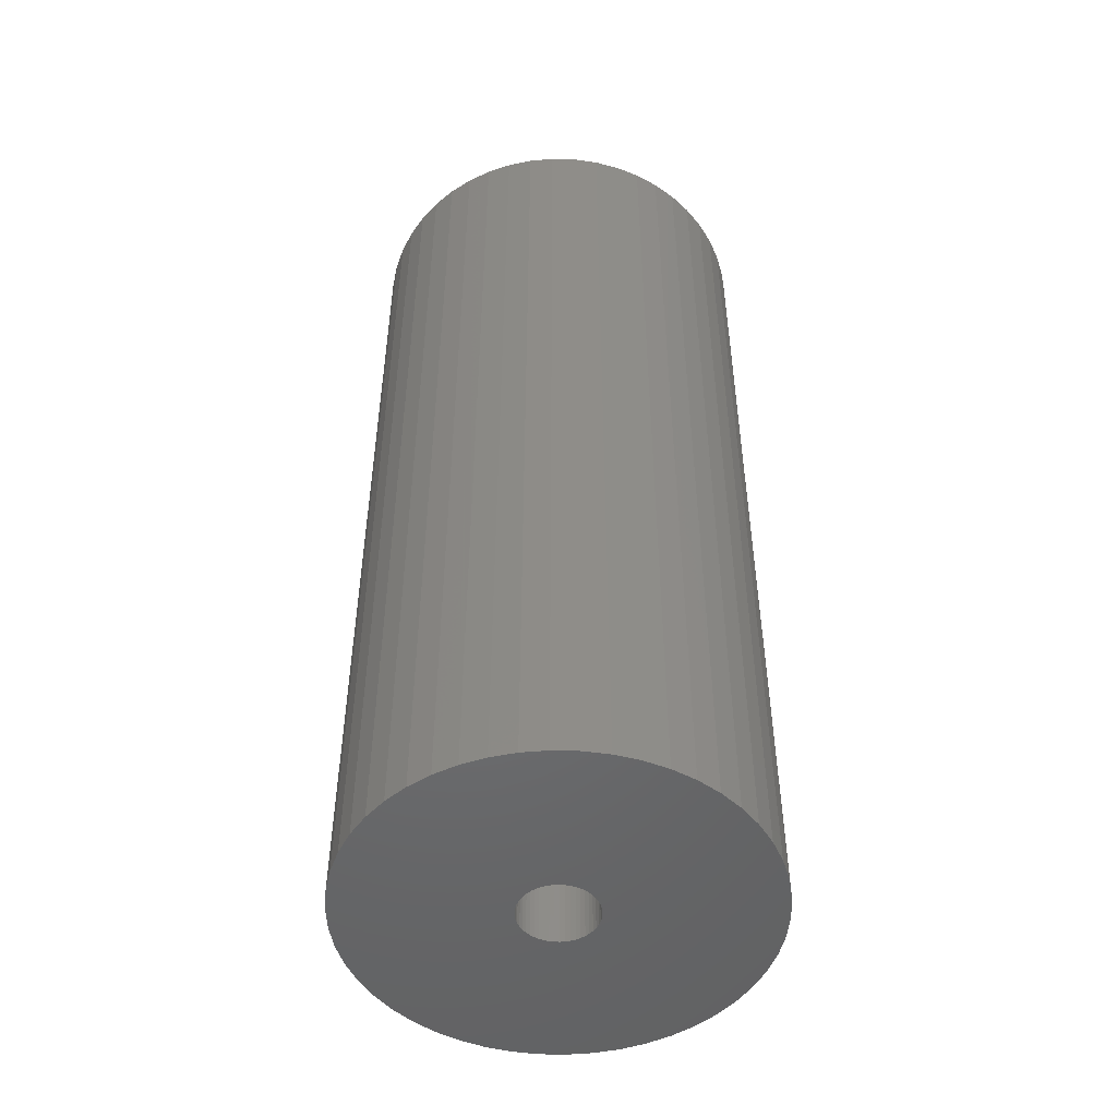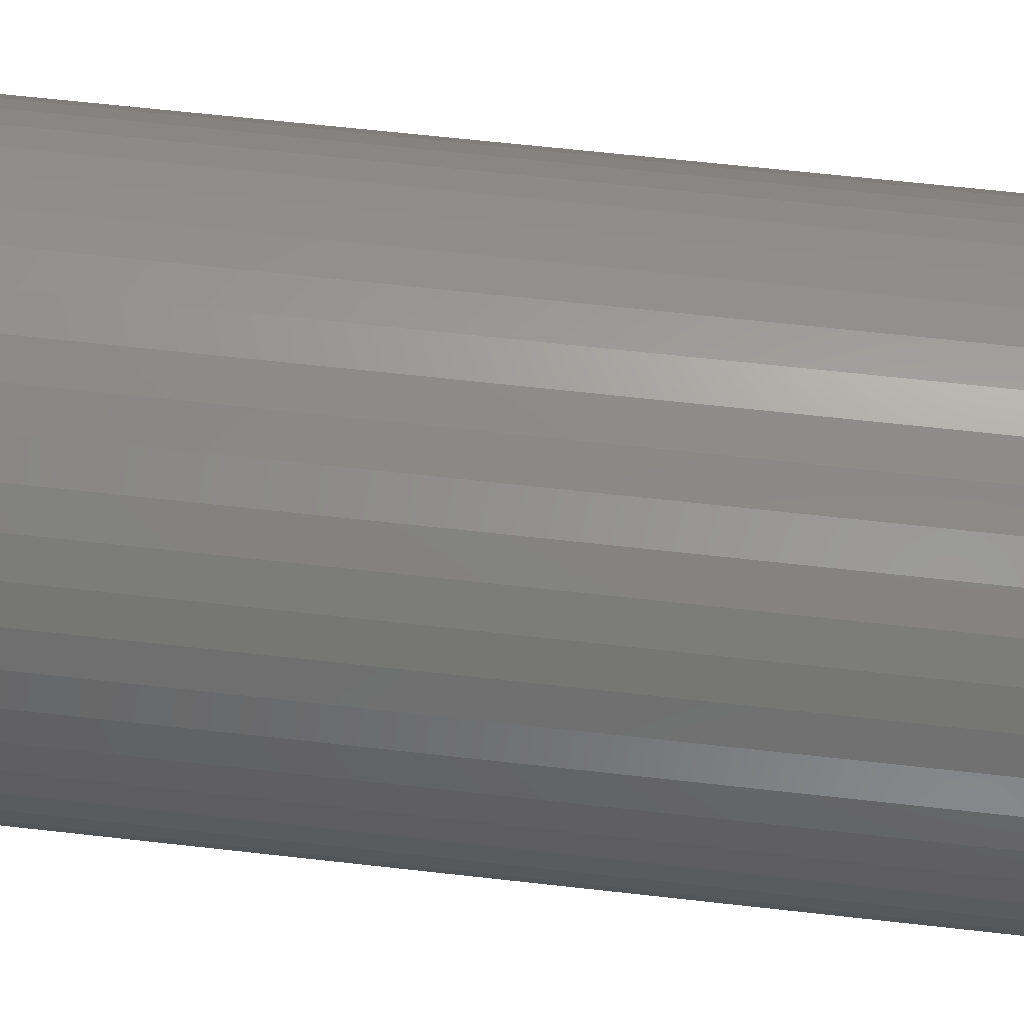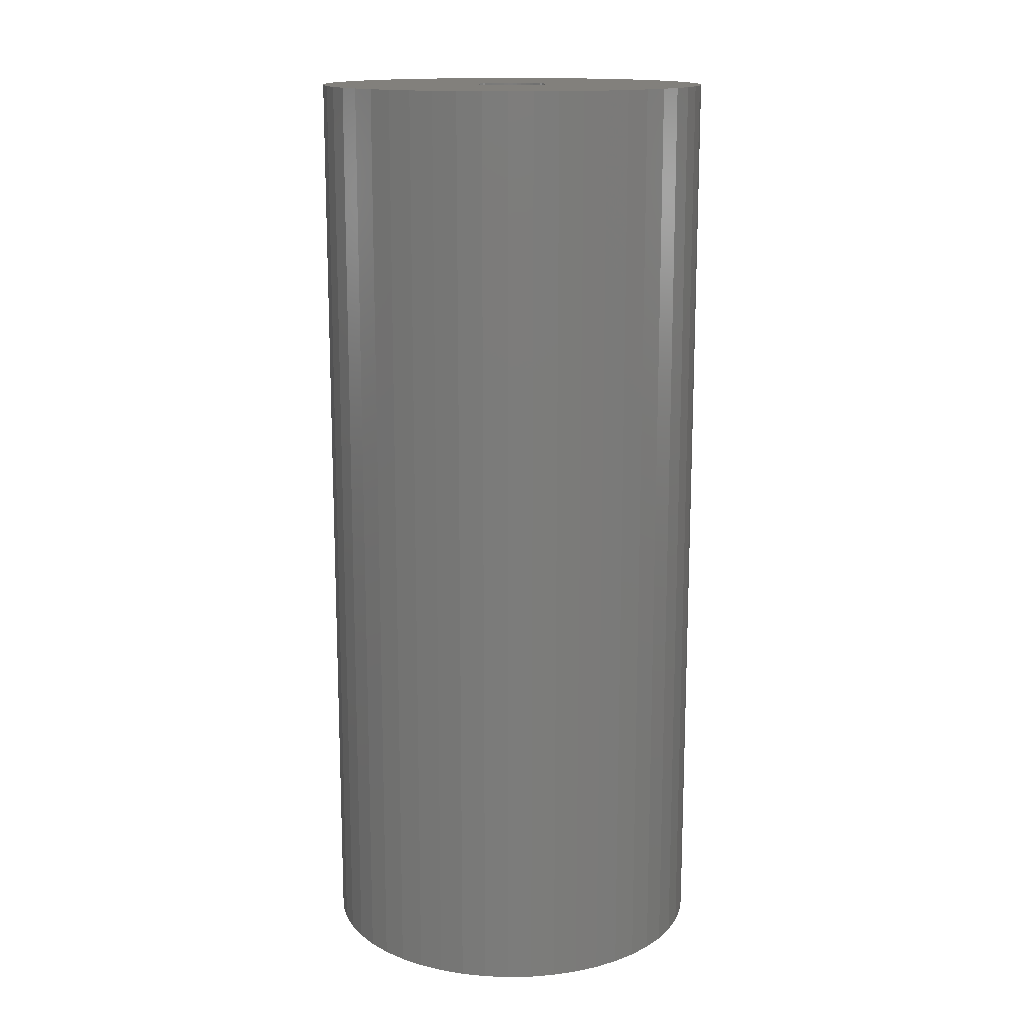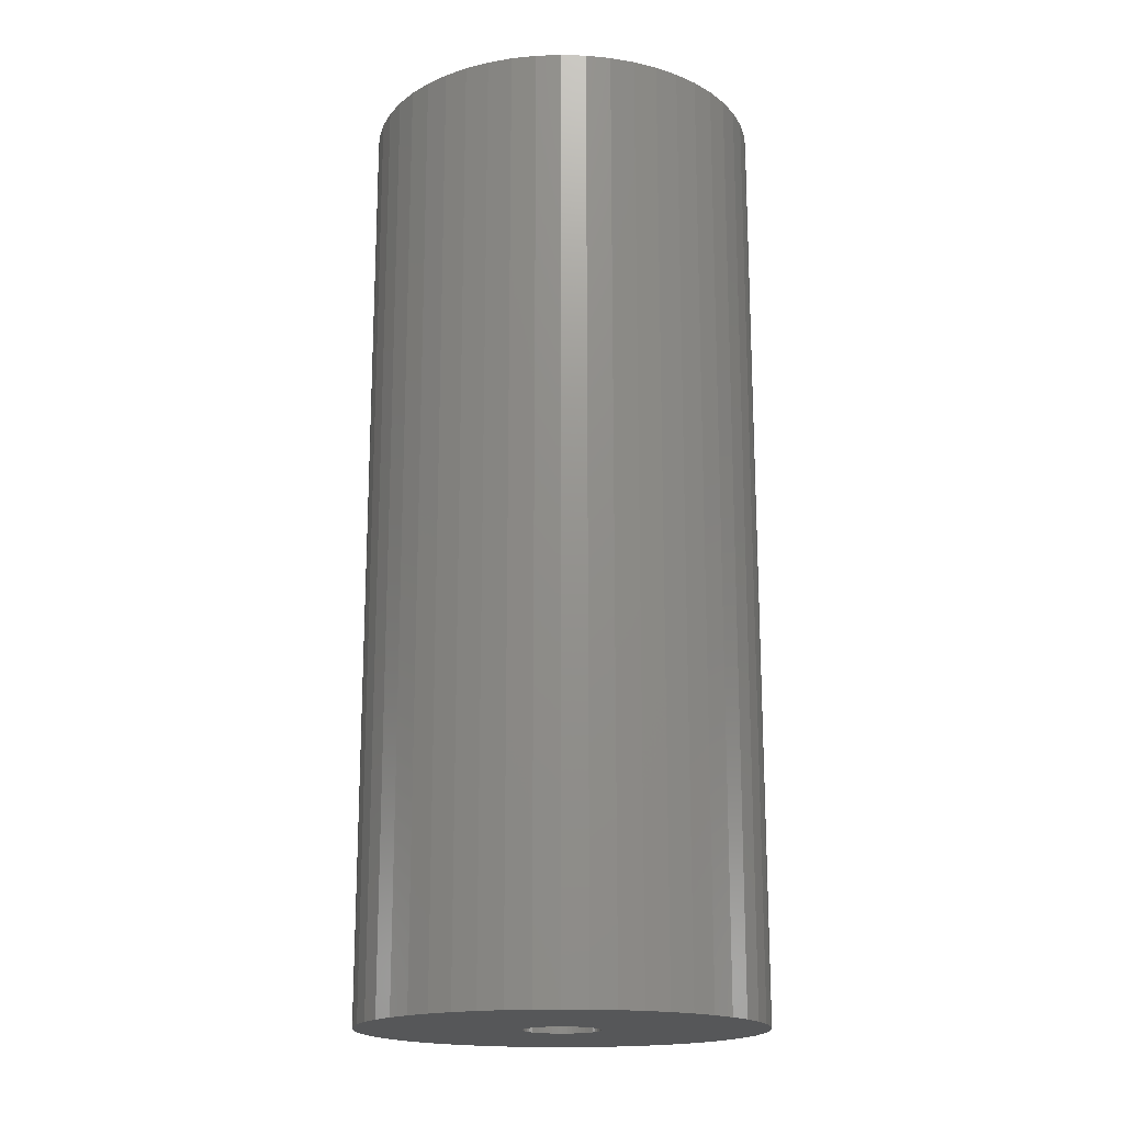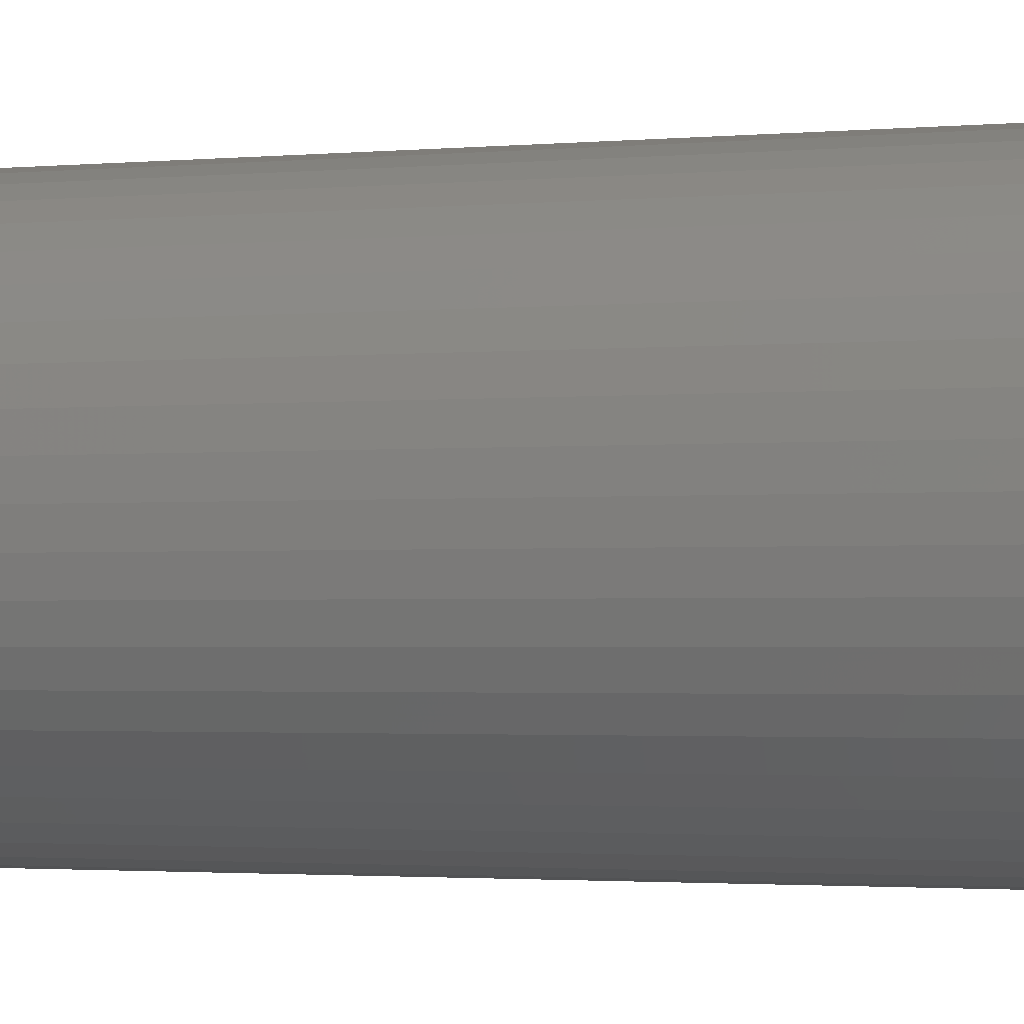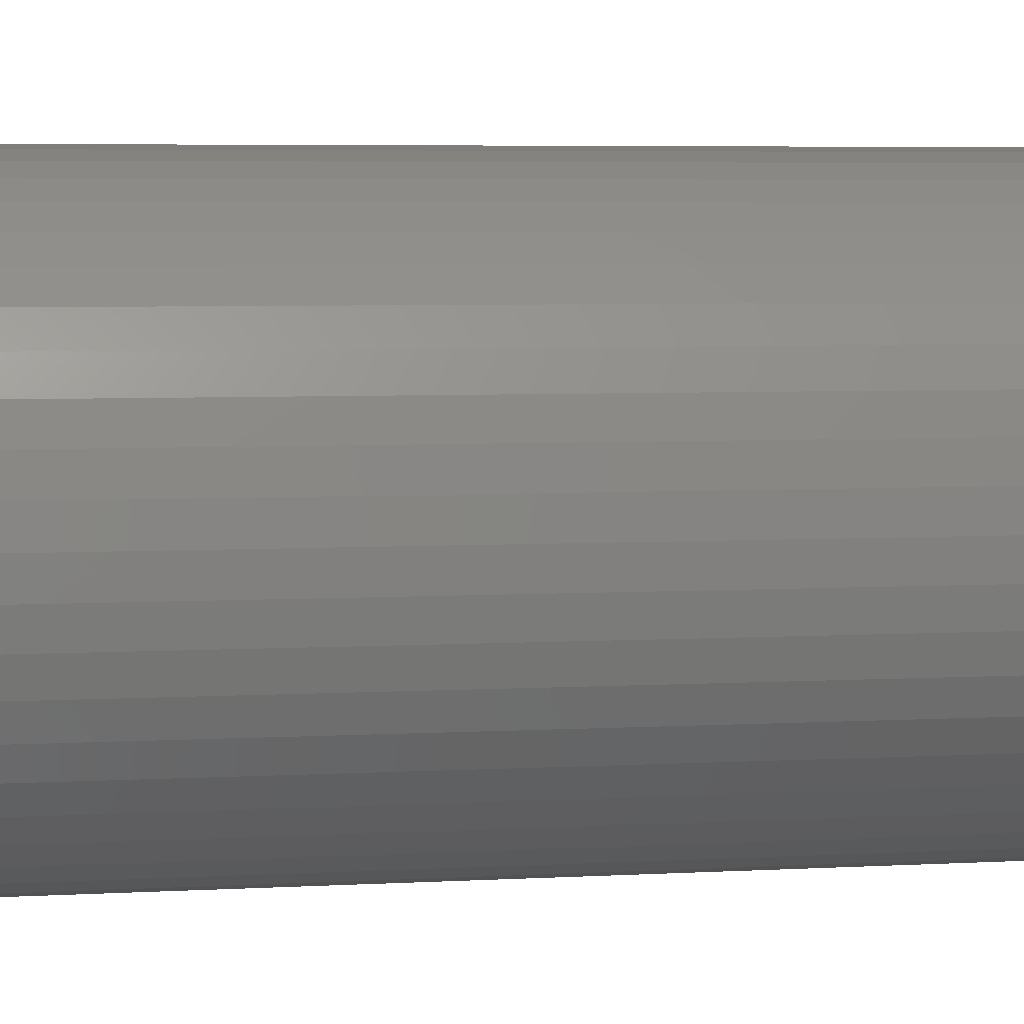
<metadata>
{"format":"stl","ext":"stl","renderer":"f3d","projection":"perspective","resolution":1024,"background":"white","views":[{"elev":-49.6,"azim":149.6,"up":"+Z"},{"elev":60.7,"azim":-83.3,"up":"+Y"},{"elev":14.8,"azim":4.8,"up":"+Z"},{"elev":-17.8,"azim":119.1,"up":"+Z"},{"elev":-1.9,"azim":-70.9,"up":"+Y"},{"elev":4.5,"azim":78.4,"up":"+Y"}]}
</metadata>
<code>
# stl→obj: 200 verts, 400 faces
v 18.5 0 43.5
v 18.35 2.319 -43.5
v 18.35 2.319 43.5
v 18.5 0 -43.5
v -18.5 0 -43.5
v -18.35 2.319 43.5
v -18.35 2.319 -43.5
v -18.5 0 43.5
v 1.162 18.46 -43.5
v -1.162 18.46 43.5
v 1.162 18.46 43.5
v -1.162 18.46 -43.5
v -1.162 -18.46 -43.5
v 1.162 -18.46 43.5
v -1.162 -18.46 43.5
v 1.162 -18.46 -43.5
v 13.49 12.66 -43.5
v 11.79 14.25 43.5
v 13.49 12.66 43.5
v 11.79 14.25 -43.5
v -11.79 14.25 -43.5
v -13.49 12.66 43.5
v -11.79 14.25 43.5
v -13.49 12.66 -43.5
v -5.717 17.59 -43.5
v -7.877 16.74 43.5
v -5.717 17.59 43.5
v -7.877 16.74 -43.5
v 16.21 -8.912 43.5
v 17.2 -6.81 -43.5
v 17.2 -6.81 43.5
v 16.21 -8.912 -43.5
v 17.2 6.81 43.5
v 16.21 8.912 -43.5
v 16.21 8.912 43.5
v 17.2 6.81 -43.5
v 14.97 10.87 -43.5
v 14.97 10.87 43.5
v 7.877 16.74 -43.5
v 5.717 17.59 43.5
v 7.877 16.74 43.5
v 5.717 17.59 -43.5
v 9.913 15.62 -43.5
v 9.913 15.62 43.5
v -17.2 6.81 -43.5
v -16.21 8.912 43.5
v -16.21 8.912 -43.5
v -17.2 6.81 43.5
v -14.97 10.87 -43.5
v -14.97 10.87 43.5
v -17.92 4.601 -43.5
v -17.92 4.601 43.5
v -3.467 18.17 -43.5
v -3.467 18.17 43.5
v 17.92 4.601 43.5
v 17.92 4.601 -43.5
v 3.467 18.17 43.5
v 3.467 18.17 -43.5
v 3.5 0 43.5
v 3.472 0.4387 43.5
v 18.35 -2.319 43.5
v 3.39 0.8704 43.5
v 3.472 -0.4387 43.5
v 3.254 1.288 43.5
v 17.92 -4.601 43.5
v 3.067 1.686 43.5
v 3.39 -0.8704 43.5
v 2.832 2.057 43.5
v 2.551 2.396 43.5
v 3.254 -1.288 43.5
v 2.231 2.697 43.5
v 1.875 2.955 43.5
v 3.067 -1.686 43.5
v 1.49 3.167 43.5
v 14.97 -10.87 43.5
v 2.832 -2.057 43.5
v 1.082 3.329 43.5
v 0.6558 3.438 43.5
v 0.2198 3.493 43.5
v -0.2198 3.493 43.5
v -0.6558 3.438 43.5
v -1.082 3.329 43.5
v -1.49 3.167 43.5
v -1.875 2.955 43.5
v -9.913 15.62 43.5
v -2.231 2.697 43.5
v -2.551 2.396 43.5
v -2.832 2.057 43.5
v 13.49 -12.66 43.5
v 2.551 -2.396 43.5
v 11.79 -14.25 43.5
v 2.231 -2.697 43.5
v 9.913 -15.62 43.5
v 1.875 -2.955 43.5
v 7.877 -16.74 43.5
v 1.49 -3.167 43.5
v 5.717 -17.59 43.5
v 1.082 -3.329 43.5
v 3.467 -18.17 43.5
v 0.6558 -3.438 43.5
v 0.2198 -3.493 43.5
v -0.2198 -3.493 43.5
v -0.6558 -3.438 43.5
v -3.467 -18.17 43.5
v -1.082 -3.329 43.5
v -5.717 -17.59 43.5
v -1.49 -3.167 43.5
v -7.877 -16.74 43.5
v -1.875 -2.955 43.5
v -9.913 -15.62 43.5
v -2.231 -2.697 43.5
v -11.79 -14.25 43.5
v -2.551 -2.396 43.5
v -13.49 -12.66 43.5
v -2.832 -2.057 43.5
v -14.97 -10.87 43.5
v -3.067 -1.686 43.5
v -16.21 -8.912 43.5
v -3.254 -1.288 43.5
v -17.2 -6.81 43.5
v -3.39 -0.8704 43.5
v -17.92 -4.601 43.5
v -3.472 -0.4387 43.5
v -18.35 -2.319 43.5
v -3.5 0 43.5
v -3.067 1.686 43.5
v -3.254 1.288 43.5
v -3.39 0.8704 43.5
v -3.472 0.4387 43.5
v -9.913 15.62 -43.5
v 18.35 -2.319 -43.5
v 14.97 -10.87 -43.5
v 13.49 -12.66 -43.5
v 17.92 -4.601 -43.5
v -16.21 -8.912 -43.5
v -17.2 -6.81 -43.5
v 3.5 0 -43.5
v 3.472 -0.4387 -43.5
v 3.39 -0.8704 -43.5
v 3.472 0.4387 -43.5
v 3.254 -1.288 -43.5
v 3.067 -1.686 -43.5
v 3.39 0.8704 -43.5
v 2.832 -2.057 -43.5
v 2.551 -2.396 -43.5
v 11.79 -14.25 -43.5
v 3.254 1.288 -43.5
v 2.231 -2.697 -43.5
v 9.913 -15.62 -43.5
v 1.875 -2.955 -43.5
v 7.877 -16.74 -43.5
v 3.067 1.686 -43.5
v 1.49 -3.167 -43.5
v 5.717 -17.59 -43.5
v 2.832 2.057 -43.5
v 1.082 -3.329 -43.5
v 3.467 -18.17 -43.5
v 0.6558 -3.438 -43.5
v 0.2198 -3.493 -43.5
v -0.2198 -3.493 -43.5
v -0.6558 -3.438 -43.5
v -3.467 -18.17 -43.5
v -1.082 -3.329 -43.5
v -5.717 -17.59 -43.5
v -1.49 -3.167 -43.5
v -7.877 -16.74 -43.5
v -1.875 -2.955 -43.5
v -9.913 -15.62 -43.5
v -2.231 -2.697 -43.5
v -11.79 -14.25 -43.5
v -2.551 -2.396 -43.5
v -13.49 -12.66 -43.5
v -2.832 -2.057 -43.5
v -14.97 -10.87 -43.5
v 2.551 2.396 -43.5
v 2.231 2.697 -43.5
v 1.875 2.955 -43.5
v 1.49 3.167 -43.5
v 1.082 3.329 -43.5
v 0.6558 3.438 -43.5
v 0.2198 3.493 -43.5
v -0.2198 3.493 -43.5
v -0.6558 3.438 -43.5
v -1.082 3.329 -43.5
v -1.49 3.167 -43.5
v -1.875 2.955 -43.5
v -2.231 2.697 -43.5
v -2.551 2.396 -43.5
v -2.832 2.057 -43.5
v -3.067 1.686 -43.5
v -3.254 1.288 -43.5
v -3.39 0.8704 -43.5
v -3.472 0.4387 -43.5
v -3.5 0 -43.5
v -3.067 -1.686 -43.5
v -3.254 -1.288 -43.5
v -3.39 -0.8704 -43.5
v -17.92 -4.601 -43.5
v -3.472 -0.4387 -43.5
v -18.35 -2.319 -43.5
f 1 2 3
f 2 1 4
f 5 6 7
f 6 5 8
f 9 10 11
f 10 9 12
f 13 14 15
f 14 13 16
f 17 18 19
f 18 17 20
f 21 22 23
f 22 21 24
f 25 26 27
f 26 25 28
f 29 30 31
f 30 29 32
f 33 34 35
f 34 33 36
f 35 37 38
f 37 35 34
f 39 40 41
f 40 39 42
f 43 41 44
f 41 43 39
f 45 46 47
f 46 45 48
f 49 22 24
f 22 49 50
f 51 48 45
f 48 51 52
f 53 27 54
f 27 53 25
f 55 36 33
f 36 55 56
f 3 56 55
f 56 3 2
f 38 17 19
f 17 38 37
f 42 57 40
f 57 42 58
f 58 11 57
f 11 58 9
f 20 44 18
f 44 20 43
f 47 50 49
f 50 47 46
f 7 52 51
f 52 7 6
f 59 1 3
f 60 3 55
f 1 59 61
f 62 55 33
f 63 61 59
f 64 33 35
f 61 63 65
f 66 35 38
f 67 65 63
f 68 38 19
f 65 67 31
f 69 19 18
f 70 31 67
f 71 18 44
f 31 70 29
f 72 44 41
f 73 29 70
f 74 41 40
f 29 73 75
f 76 75 73
f 3 60 59
f 77 40 57
f 55 62 60
f 33 64 62
f 35 66 64
f 38 68 66
f 19 69 68
f 18 71 69
f 44 72 71
f 41 74 72
f 78 57 11
f 40 77 74
f 57 78 77
f 11 79 78
f 11 80 79
f 10 80 11
f 80 10 81
f 54 81 10
f 81 54 82
f 27 82 54
f 82 27 83
f 26 83 27
f 83 26 84
f 85 84 26
f 84 85 86
f 23 86 85
f 86 23 87
f 22 87 23
f 87 22 88
f 50 88 22
f 75 76 89
f 90 89 76
f 89 90 91
f 92 91 90
f 91 92 93
f 94 93 92
f 93 94 95
f 96 95 94
f 95 96 97
f 98 97 96
f 97 98 99
f 100 99 98
f 99 100 14
f 101 14 100
f 102 14 101
f 15 102 103
f 104 103 105
f 102 15 14
f 106 105 107
f 108 107 109
f 110 109 111
f 112 111 113
f 114 113 115
f 116 115 117
f 118 117 119
f 120 119 121
f 103 104 15
f 122 121 123
f 124 123 125
f 88 50 126
f 105 106 104
f 46 126 50
f 107 108 106
f 126 46 127
f 109 110 108
f 48 127 46
f 111 112 110
f 127 48 128
f 113 114 112
f 52 128 48
f 115 116 114
f 128 52 129
f 117 118 116
f 6 129 52
f 119 120 118
f 129 6 125
f 121 122 120
f 8 125 6
f 123 124 122
f 125 8 124
f 28 85 26
f 85 28 130
f 130 23 85
f 23 130 21
f 12 54 10
f 54 12 53
f 61 4 1
f 4 61 131
f 89 132 75
f 132 89 133
f 31 134 65
f 134 31 30
f 65 131 61
f 131 65 134
f 135 120 136
f 120 135 118
f 137 4 131
f 138 131 134
f 4 137 2
f 139 134 30
f 140 2 137
f 141 30 32
f 2 140 56
f 142 32 132
f 143 56 140
f 144 132 133
f 56 143 36
f 145 133 146
f 147 36 143
f 148 146 149
f 36 147 34
f 150 149 151
f 152 34 147
f 153 151 154
f 34 152 37
f 155 37 152
f 131 138 137
f 156 154 157
f 134 139 138
f 30 141 139
f 32 142 141
f 132 144 142
f 133 145 144
f 146 148 145
f 149 150 148
f 151 153 150
f 158 157 16
f 154 156 153
f 157 158 156
f 16 159 158
f 16 160 159
f 13 160 16
f 160 13 161
f 162 161 13
f 161 162 163
f 164 163 162
f 163 164 165
f 166 165 164
f 165 166 167
f 168 167 166
f 167 168 169
f 170 169 168
f 169 170 171
f 172 171 170
f 171 172 173
f 174 173 172
f 37 155 17
f 175 17 155
f 17 175 20
f 176 20 175
f 20 176 43
f 177 43 176
f 43 177 39
f 178 39 177
f 39 178 42
f 179 42 178
f 42 179 58
f 180 58 179
f 58 180 9
f 181 9 180
f 182 9 181
f 12 182 183
f 53 183 184
f 182 12 9
f 25 184 185
f 28 185 186
f 130 186 187
f 21 187 188
f 24 188 189
f 49 189 190
f 47 190 191
f 45 191 192
f 183 53 12
f 51 192 193
f 7 193 194
f 173 174 195
f 184 25 53
f 135 195 174
f 185 28 25
f 195 135 196
f 186 130 28
f 136 196 135
f 187 21 130
f 196 136 197
f 188 24 21
f 198 197 136
f 189 49 24
f 197 198 199
f 190 47 49
f 200 199 198
f 191 45 47
f 199 200 194
f 192 51 45
f 5 194 200
f 193 7 51
f 194 5 7
f 151 93 95
f 93 151 149
f 146 89 91
f 89 146 133
f 75 32 29
f 32 75 132
f 136 122 198
f 122 136 120
f 154 95 97
f 95 154 151
f 157 97 99
f 97 157 154
f 16 99 14
f 99 16 157
f 162 15 104
f 15 162 13
f 166 106 108
f 106 166 164
f 164 104 106
f 104 164 162
f 172 116 174
f 116 172 114
f 172 112 114
f 112 172 170
f 198 124 200
f 124 198 122
f 200 8 5
f 8 200 124
f 149 91 93
f 91 149 146
f 174 118 135
f 118 174 116
f 168 108 110
f 108 168 166
f 170 110 112
f 110 170 168
f 137 60 140
f 60 137 59
f 125 193 129
f 193 125 194
f 182 79 80
f 79 182 181
f 159 102 101
f 102 159 160
f 176 69 71
f 69 176 175
f 188 86 87
f 86 188 187
f 185 82 83
f 82 185 184
f 147 66 152
f 66 147 64
f 140 62 143
f 62 140 60
f 152 68 155
f 68 152 66
f 179 74 77
f 74 179 178
f 178 72 74
f 72 178 177
f 126 189 88
f 189 126 190
f 88 188 87
f 188 88 189
f 128 191 127
f 191 128 192
f 187 84 86
f 84 187 186
f 184 81 82
f 81 184 183
f 143 64 147
f 64 143 62
f 155 69 175
f 69 155 68
f 180 77 78
f 77 180 179
f 181 78 79
f 78 181 180
f 177 71 72
f 71 177 176
f 127 190 126
f 190 127 191
f 129 192 128
f 192 129 193
f 183 80 81
f 80 183 182
f 145 76 144
f 76 145 90
f 141 67 139
f 67 141 70
f 139 63 138
f 63 139 67
f 117 196 119
f 196 117 195
f 153 98 96
f 98 153 156
f 186 83 84
f 83 186 185
f 145 92 90
f 92 145 148
f 144 73 142
f 73 144 76
f 138 59 137
f 59 138 63
f 163 107 105
f 107 163 165
f 119 197 121
f 197 119 196
f 123 194 125
f 194 123 199
f 156 100 98
f 100 156 158
f 158 101 100
f 101 158 159
f 150 96 94
f 96 150 153
f 148 94 92
f 94 148 150
f 142 70 141
f 70 142 73
f 160 103 102
f 103 160 161
f 167 111 109
f 111 167 169
f 161 105 103
f 105 161 163
f 169 113 111
f 113 169 171
f 113 173 115
f 173 113 171
f 115 195 117
f 195 115 173
f 121 199 123
f 199 121 197
f 165 109 107
f 109 165 167

</code>
